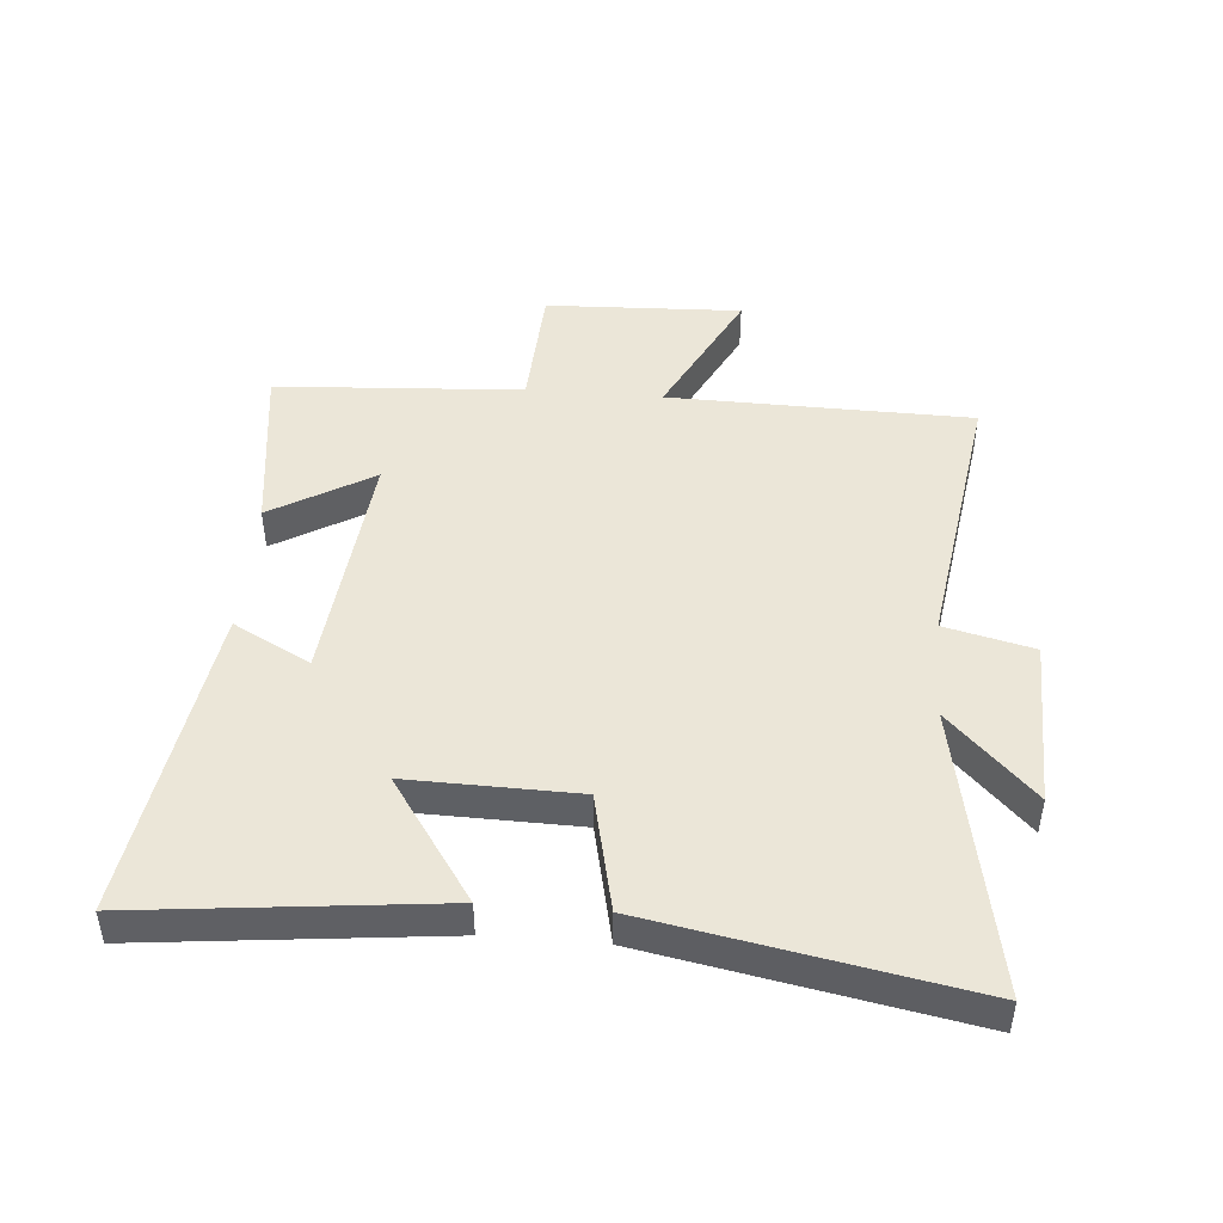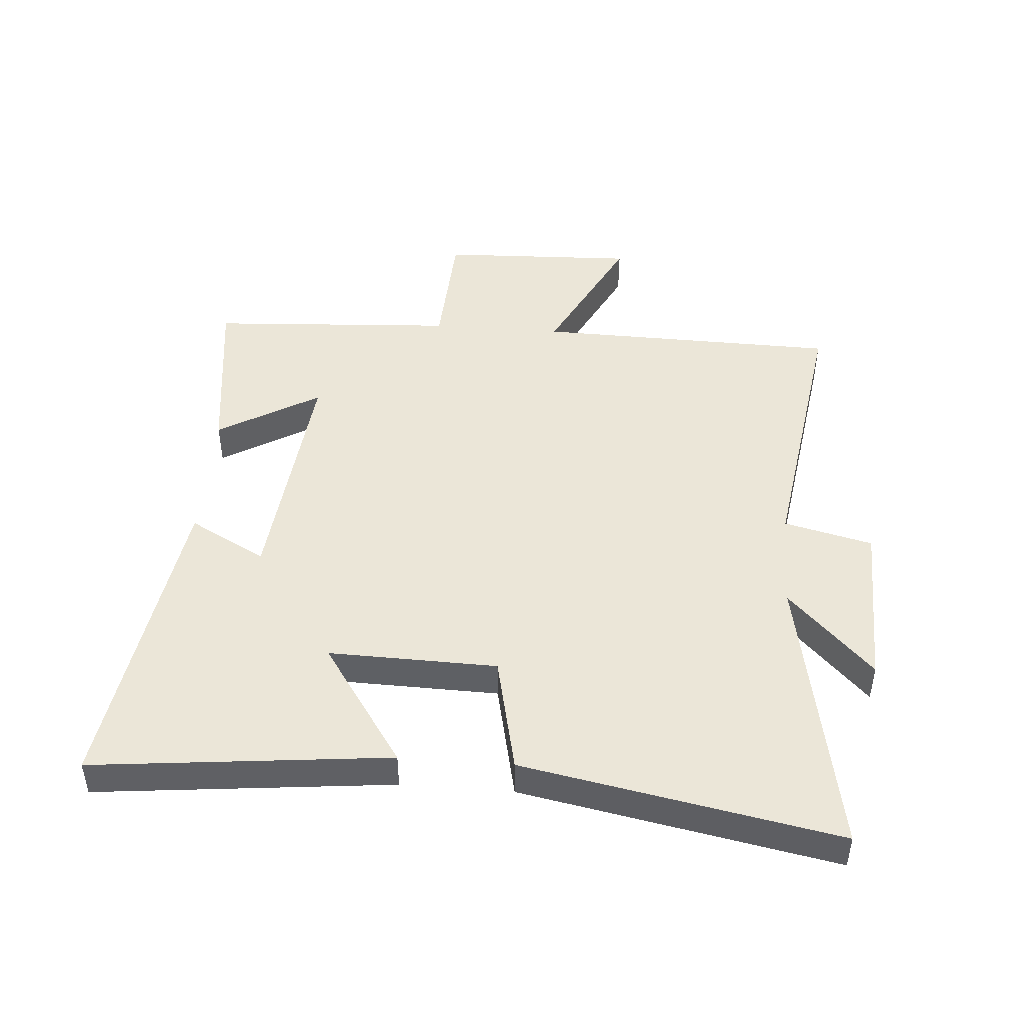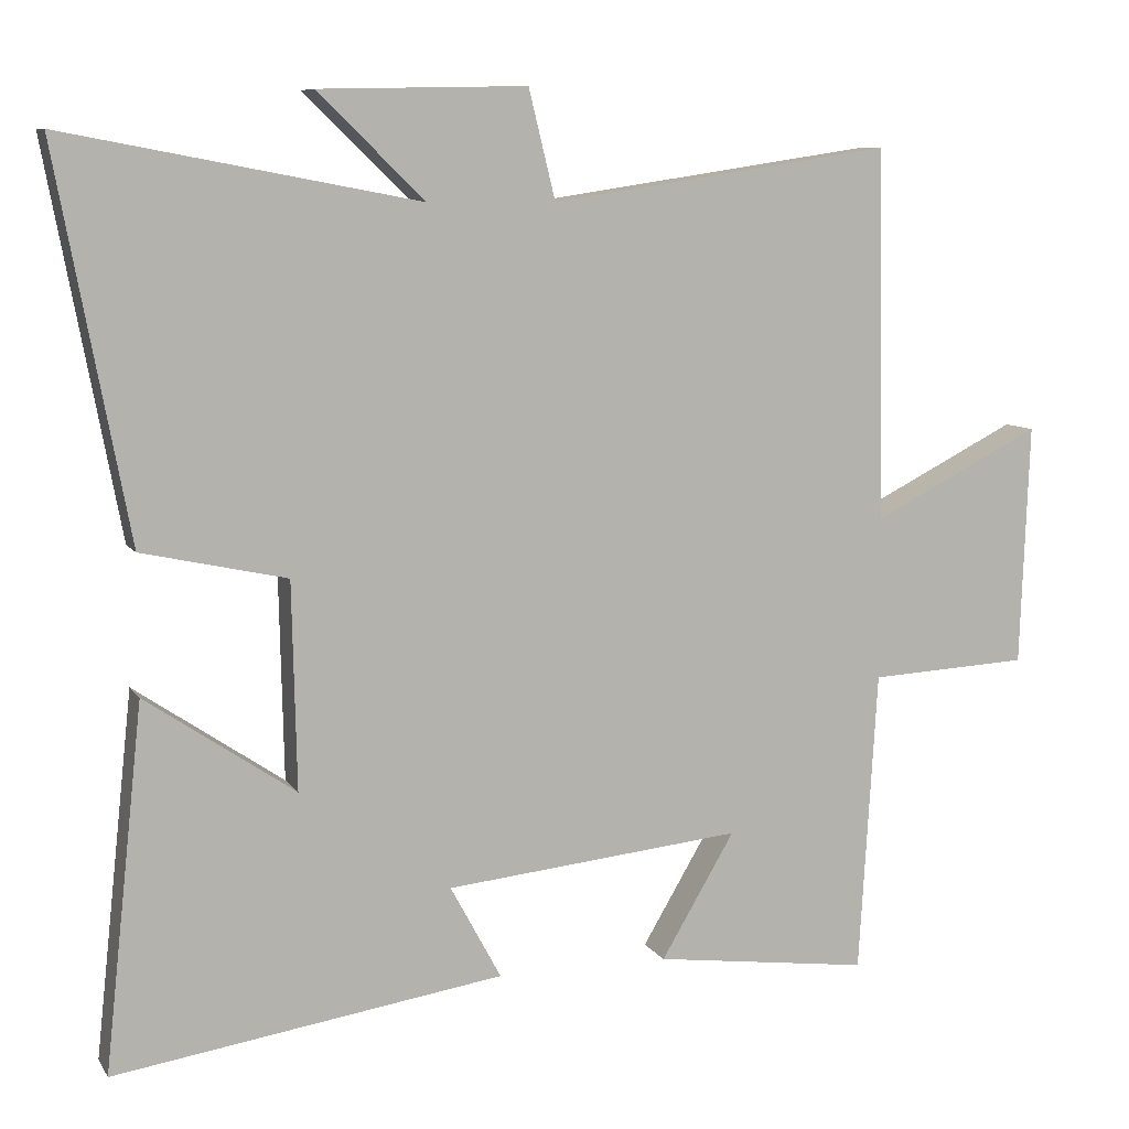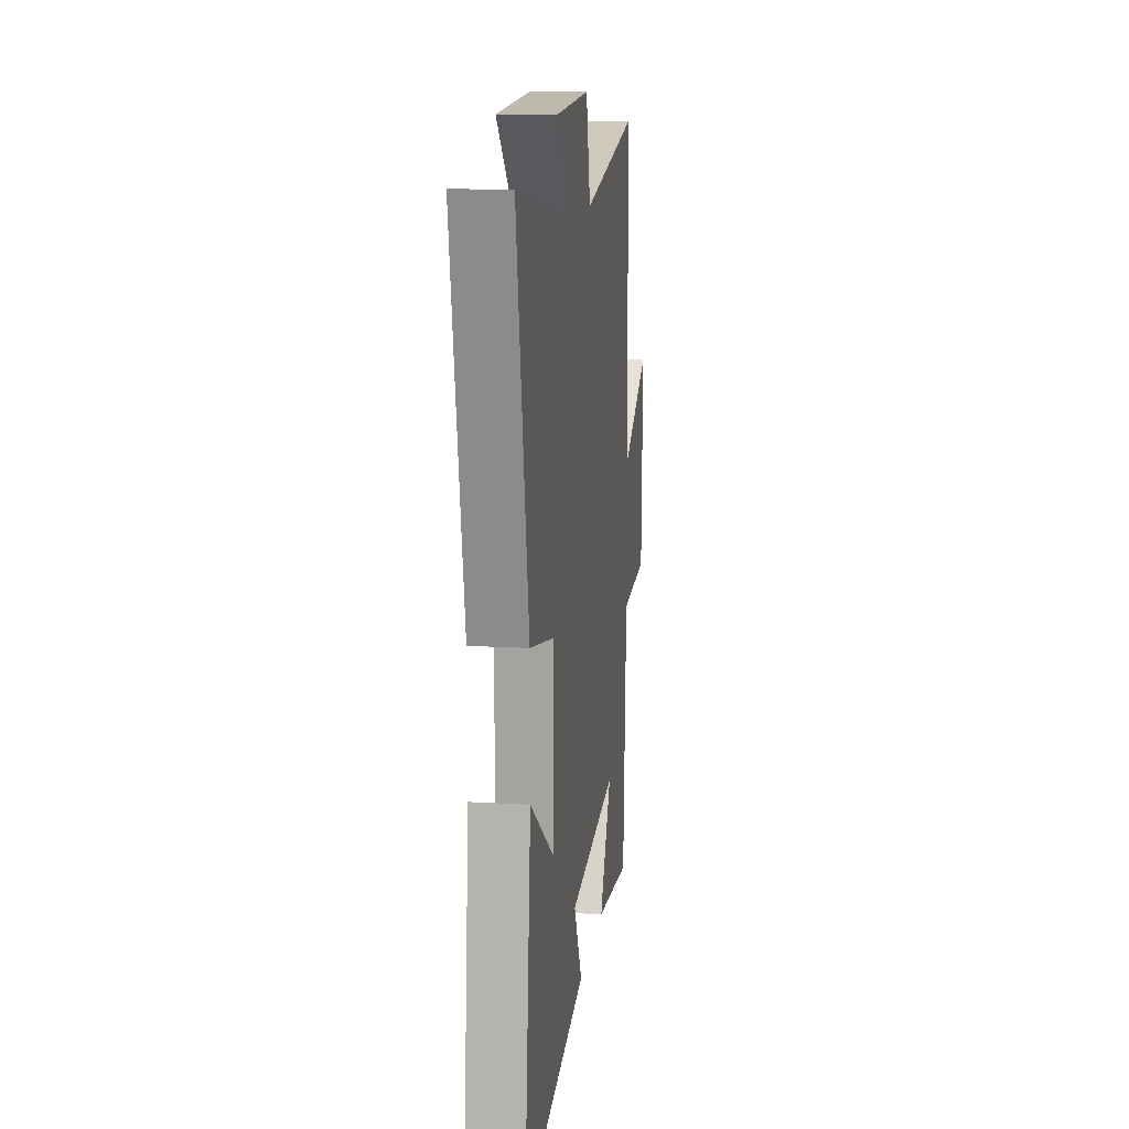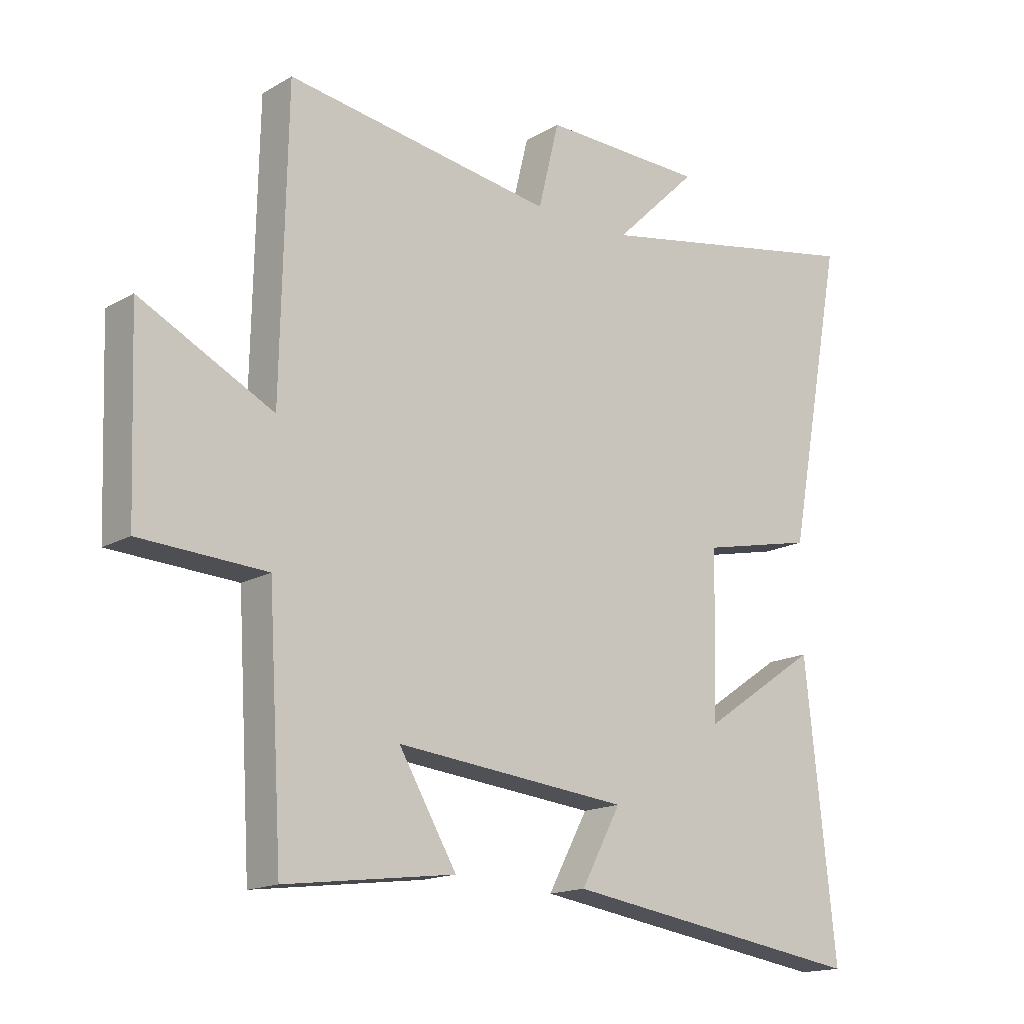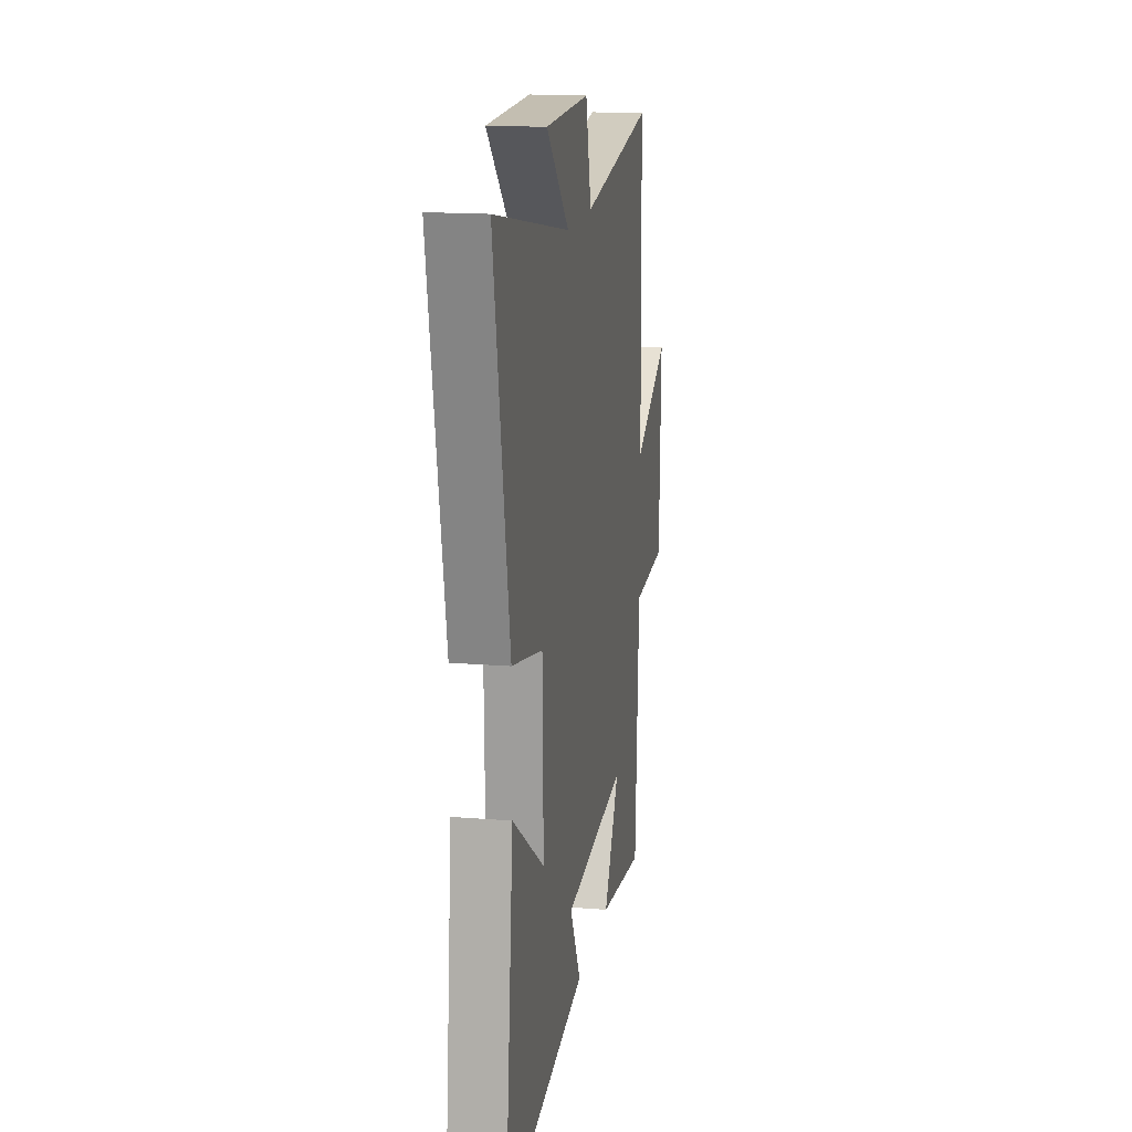
<metadata>
{"format":"obj","ext":"obj","renderer":"f3d","projection":"perspective","resolution":1024,"background":"white","views":[{"elev":46.1,"azim":-85.4,"up":"+Y"},{"elev":46.4,"azim":-85.6,"up":"+Y"},{"elev":8.5,"azim":-19.2,"up":"+Z"},{"elev":14.1,"azim":-82.6,"up":"+Z"},{"elev":-16.1,"azim":139.7,"up":"+Z"},{"elev":16.0,"azim":-80.4,"up":"+Z"}]}
</metadata>
<code>
v -0.551 0.07 -0.578
v -0.5 0.07 -0.1
v -0.303 0.07 -0.234
v -0.309 0.07 0.038
v -0.5 0.07 0.08
v -0.596 0.07 0.588
v -0.129 0.07 0.5
v -0.27 0.07 0.637
v 0.004 0.07 0.643
v 0.039 0.07 0.5
v 0.49 0.07 0.568
v 0.5 0.07 0.078
v 0.723 0.07 0.191
v 0.711 0.07 -0.127
v 0.5 0.07 -0.138
v 0.476 0.07 -0.537
v 0.191 0.07 -0.5
v 0.288 0.07 -0.336
v -0.104 0.07 -0.376
v -0.037 0.07 -0.5
v -0.551 0 -0.578
v -0.5 0 -0.1
v -0.303 0 -0.234
v -0.309 0 0.038
v -0.5 0 0.08
v -0.596 0 0.588
v -0.129 0 0.5
v -0.27 0 0.637
v 0.004 0 0.643
v 0.039 0 0.5
v 0.49 0 0.568
v 0.5 0 0.078
v 0.723 0 0.191
v 0.711 0 -0.127
v 0.5 0 -0.138
v 0.476 0 -0.537
v 0.191 0 -0.5
v 0.288 0 -0.336
v -0.104 0 -0.376
v -0.037 0 -0.5
f 1 2 3
f 20 1 3
f 19 20 3
f 18 19 3 4
f 15 16 17 18
f 15 18 4
f 12 13 14 15
f 15 4 5
f 12 15 5
f 11 12 5
f 10 11 5
f 7 8 9 10
f 7 10 5
f 5 6 7
f 23 22 21
f 23 21 40
f 23 40 39
f 24 23 39 38
f 38 37 36 35
f 24 38 35
f 35 34 33 32
f 25 24 35
f 25 35 32
f 25 32 31
f 25 31 30
f 30 29 28 27
f 25 30 27
f 27 26 25
f 1 21 22 2
f 2 22 23 3
f 3 23 24 4
f 4 24 25 5
f 5 25 26 6
f 6 26 27 7
f 7 27 28 8
f 8 28 29 9
f 9 29 30 10
f 10 30 31 11
f 11 31 32 12
f 12 32 33 13
f 13 33 34 14
f 14 34 35 15
f 15 35 36 16
f 16 36 37 17
f 17 37 38 18
f 18 38 39 19
f 19 39 40 20
f 20 40 21 1

</code>
